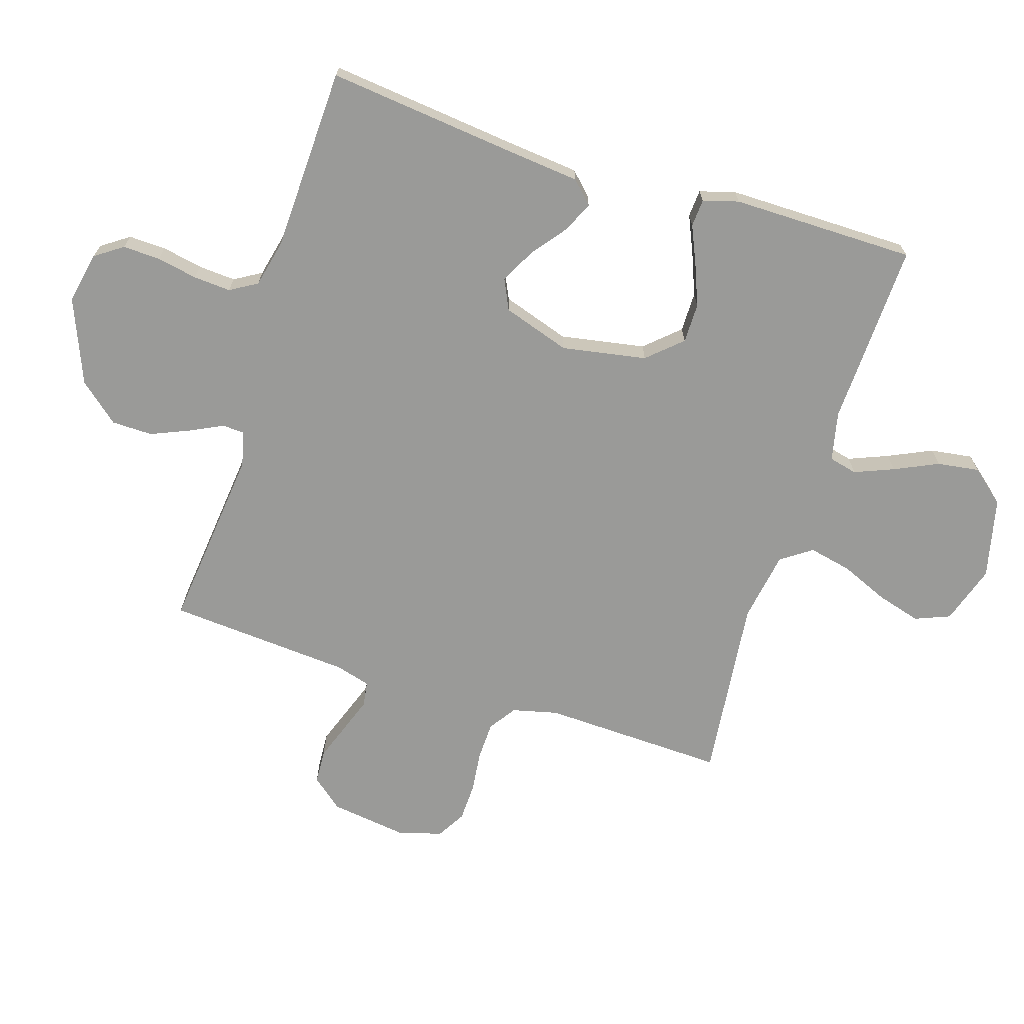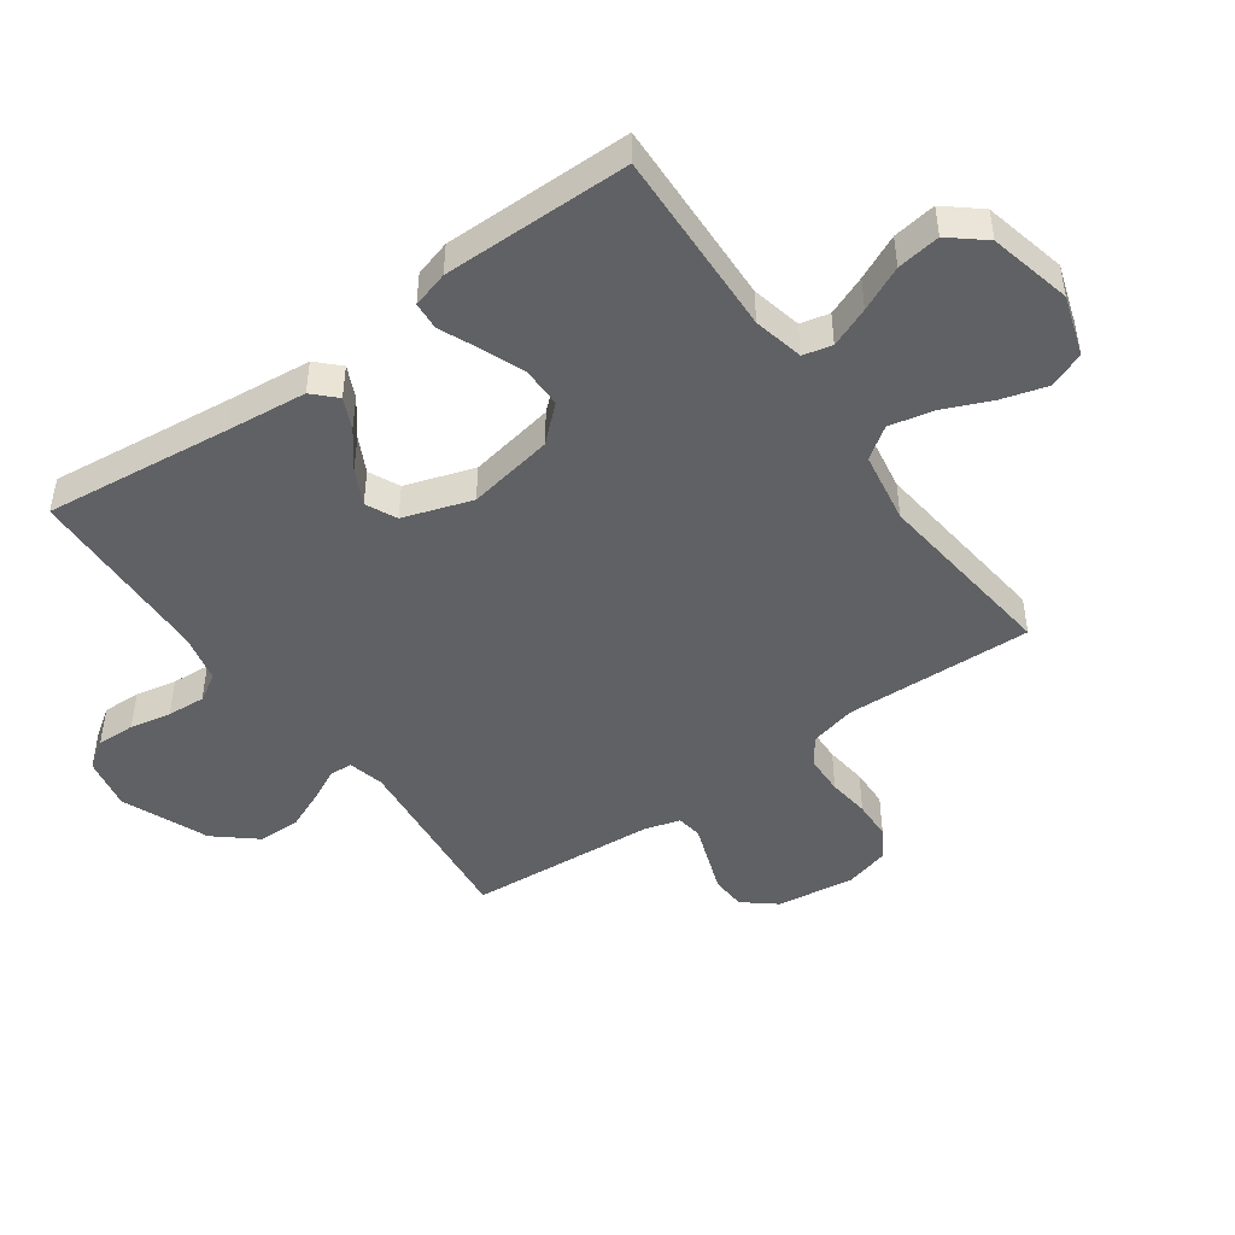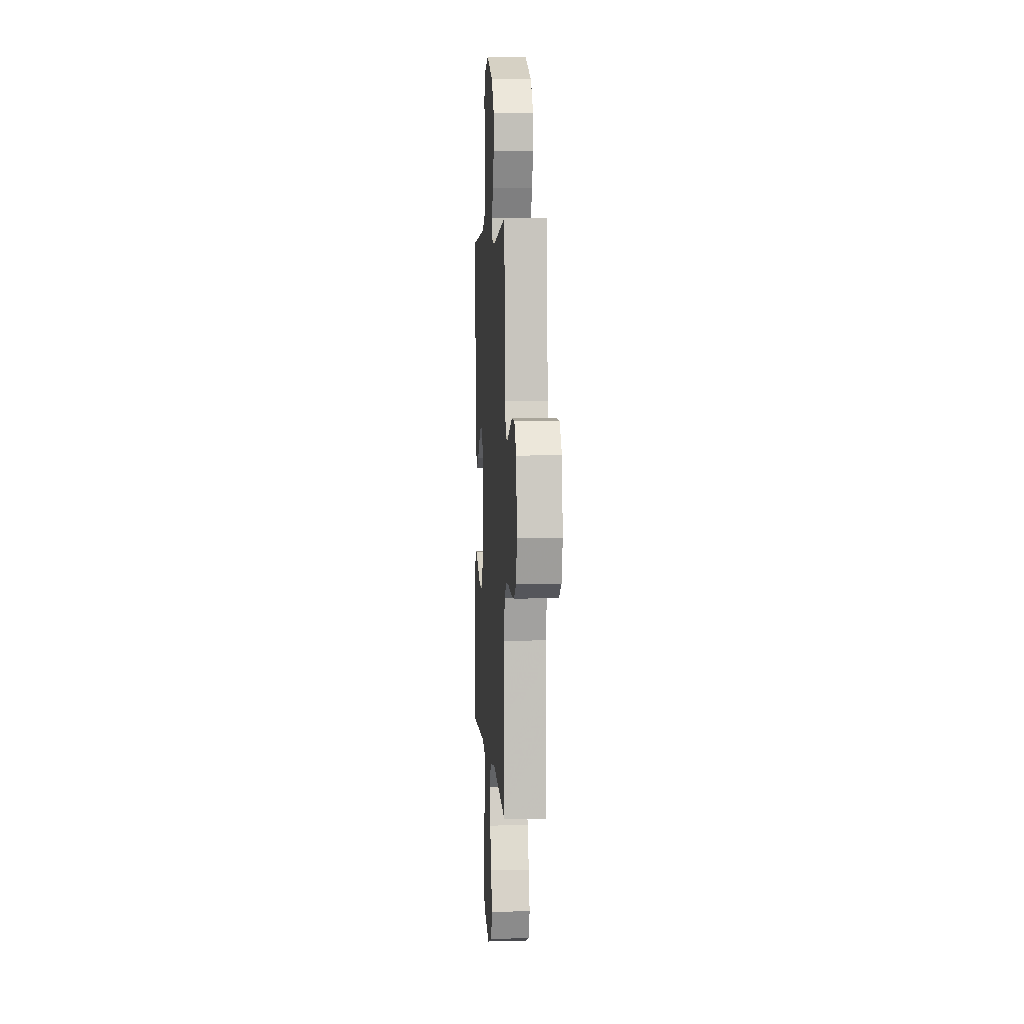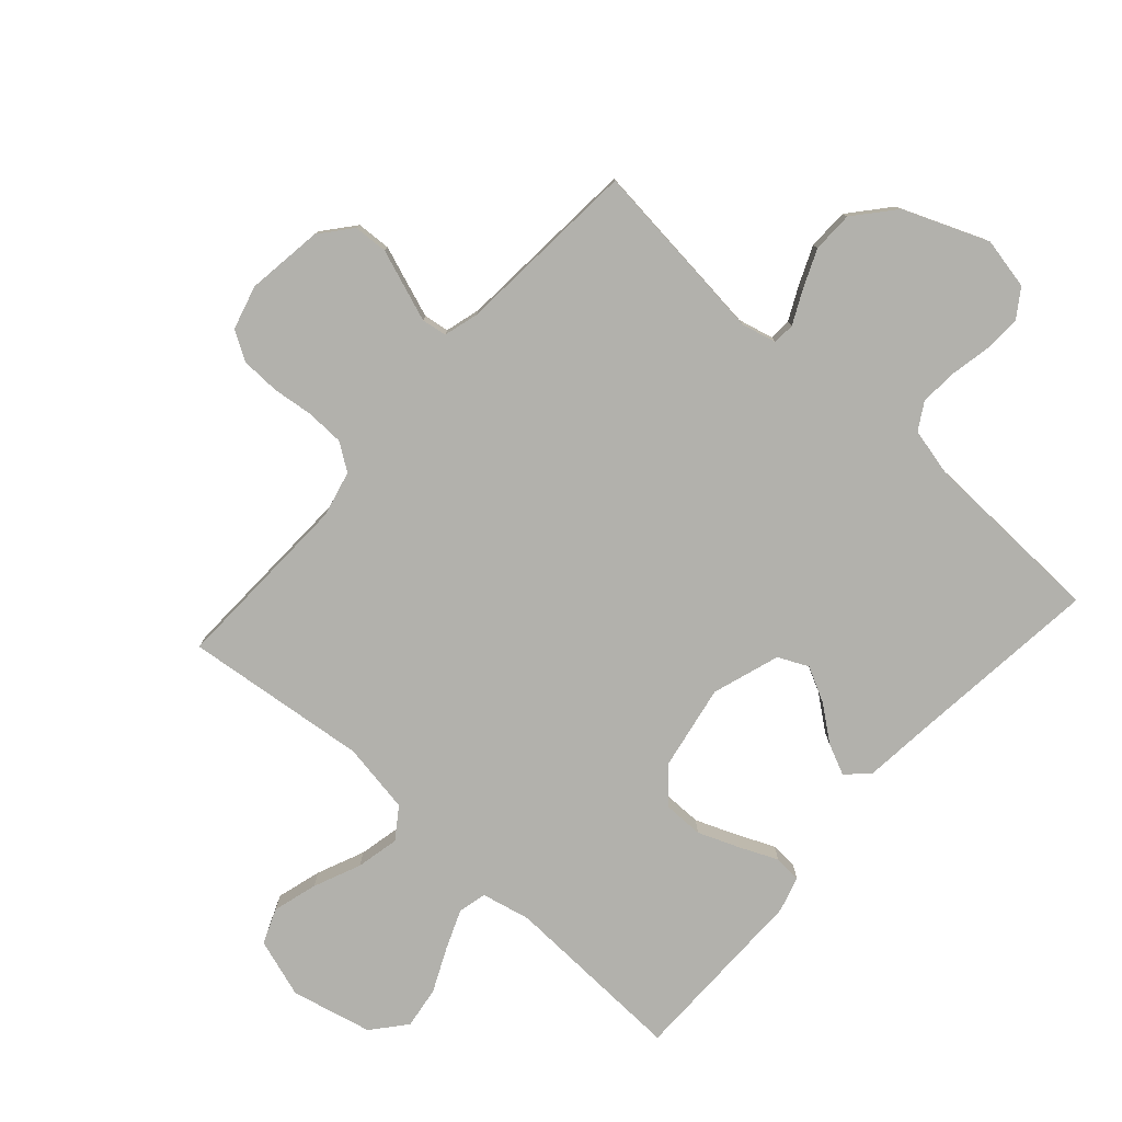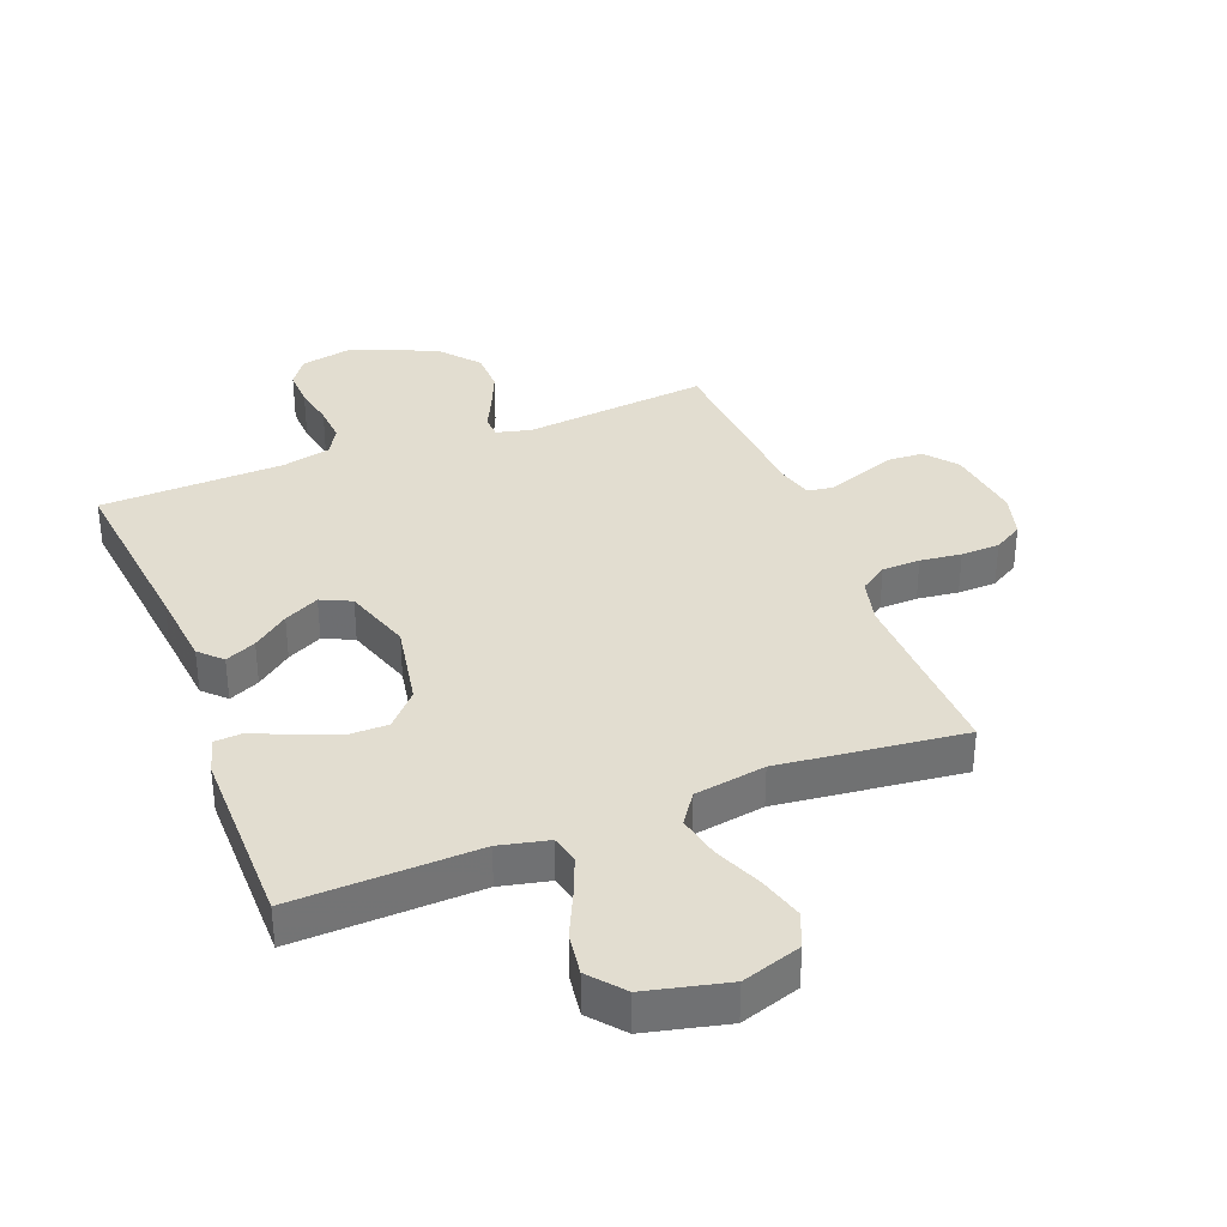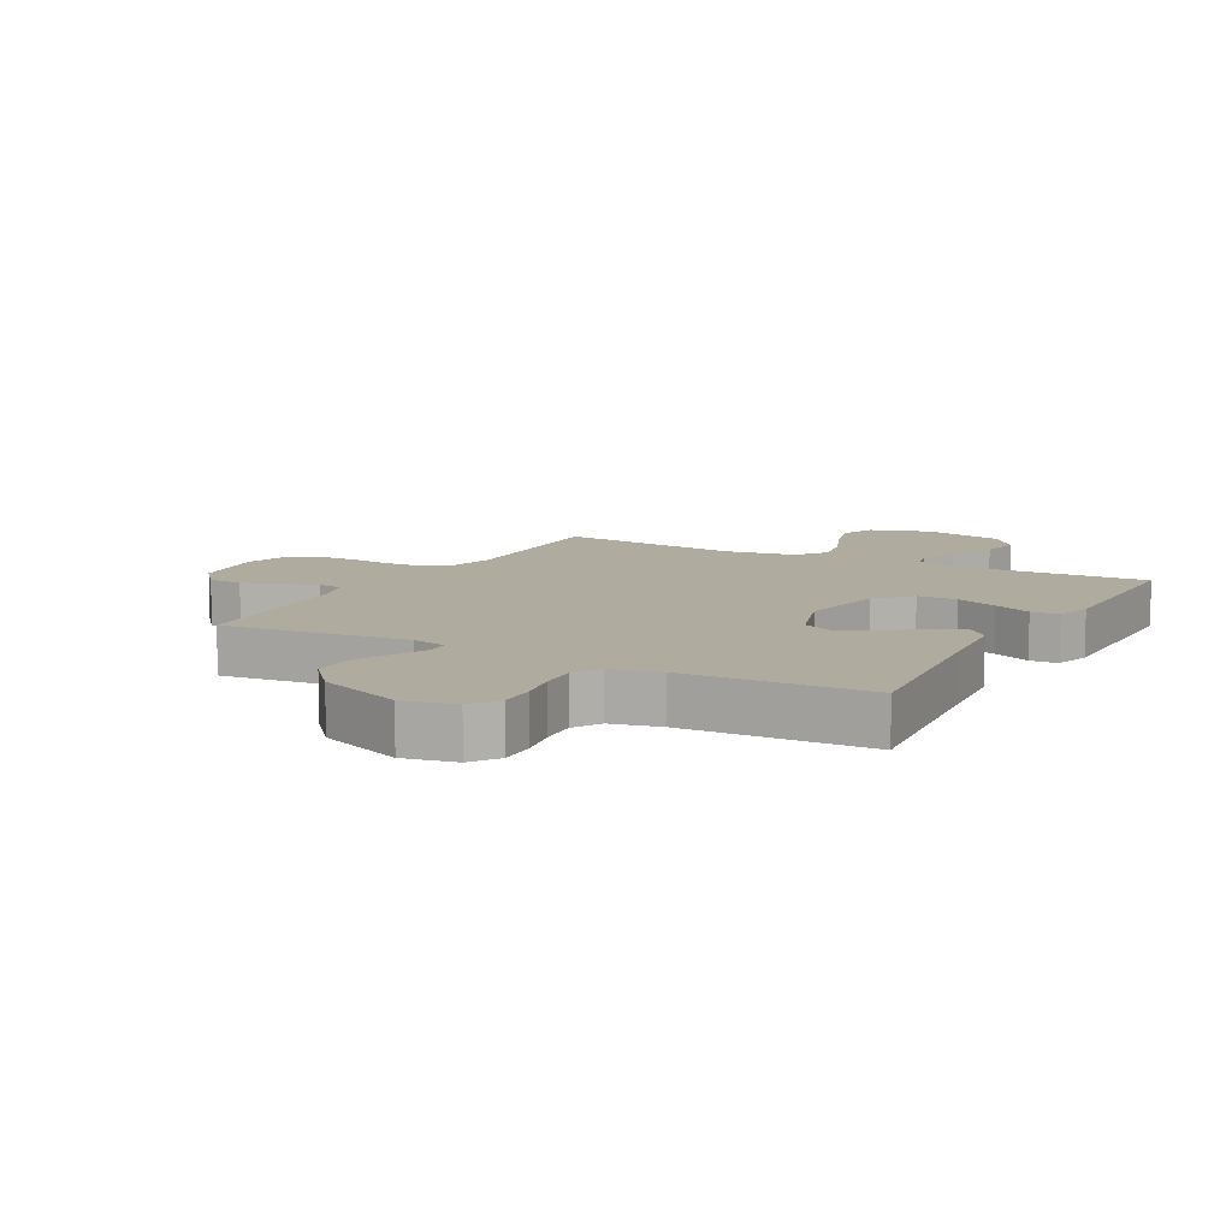
<metadata>
{"format":"obj","ext":"obj","renderer":"f3d","projection":"perspective","resolution":1024,"background":"white","views":[{"elev":-69.2,"azim":72.4,"up":"+Y"},{"elev":-46.8,"azim":125.5,"up":"+Y"},{"elev":4.4,"azim":-93.7,"up":"+Z"},{"elev":-78.9,"azim":-41.9,"up":"+Y"},{"elev":35.2,"azim":158.8,"up":"+Y"},{"elev":9.6,"azim":28.6,"up":"+Y"}]}
</metadata>
<code>
v 0.5 0.07 -0.5
v 0.2 0.07 -0.489
v 0.12 0.07 -0.507
v 0.109 0.07 -0.553
v 0.135 0.07 -0.617
v 0.168 0.07 -0.688
v 0.178 0.07 -0.757
v 0.132 0.07 -0.812
v 0 0.07 -0.843
v -0.096 0.07 -0.812
v -0.119 0.07 -0.755
v -0.098 0.07 -0.682
v -0.065 0.07 -0.605
v -0.05 0.07 -0.535
v -0.085 0.07 -0.485
v -0.2 0.07 -0.466
v -0.5 0.07 -0.5
v -0.49 0.07 -0.2
v -0.508 0.07 -0.126
v -0.552 0.07 -0.096
v -0.614 0.07 -0.094
v -0.681 0.07 -0.102
v -0.744 0.07 -0.1
v -0.791 0.07 -0.072
v -0.811 0.07 0
v -0.794 0.07 0.125
v -0.752 0.07 0.176
v -0.696 0.07 0.179
v -0.635 0.07 0.157
v -0.579 0.07 0.137
v -0.538 0.07 0.143
v -0.522 0.07 0.2
v -0.5 0.07 0.5
v -0.2 0.07 0.468
v -0.143 0.07 0.482
v -0.141 0.07 0.518
v -0.167 0.07 0.571
v -0.194 0.07 0.634
v -0.193 0.07 0.701
v -0.138 0.07 0.766
v 0 0.07 0.822
v 0.084 0.07 0.805
v 0.115 0.07 0.76
v 0.113 0.07 0.699
v 0.1 0.07 0.633
v 0.096 0.07 0.572
v 0.122 0.07 0.528
v 0.2 0.07 0.51
v 0.5 0.07 0.5
v 0.467 0.07 0.2
v 0.454 0.07 0.072
v 0.419 0.07 0.037
v 0.369 0.07 0.06
v 0.312 0.07 0.104
v 0.255 0.07 0.133
v 0.206 0.07 0.11
v 0.17 0.07 0
v 0.195 0.07 -0.138
v 0.245 0.07 -0.193
v 0.31 0.07 -0.193
v 0.378 0.07 -0.166
v 0.439 0.07 -0.139
v 0.484 0.07 -0.142
v 0.501 0.07 -0.2
v 0.5 0 -0.5
v 0.2 0 -0.489
v 0.12 0 -0.507
v 0.109 0 -0.553
v 0.135 0 -0.617
v 0.168 0 -0.688
v 0.178 0 -0.757
v 0.132 0 -0.812
v 0 0 -0.843
v -0.096 0 -0.812
v -0.119 0 -0.755
v -0.098 0 -0.682
v -0.065 0 -0.605
v -0.05 0 -0.535
v -0.085 0 -0.485
v -0.2 0 -0.466
v -0.5 0 -0.5
v -0.49 0 -0.2
v -0.508 0 -0.126
v -0.552 0 -0.096
v -0.614 0 -0.094
v -0.681 0 -0.102
v -0.744 0 -0.1
v -0.791 0 -0.072
v -0.811 0 0
v -0.794 0 0.125
v -0.752 0 0.176
v -0.696 0 0.179
v -0.635 0 0.157
v -0.579 0 0.137
v -0.538 0 0.143
v -0.522 0 0.2
v -0.5 0 0.5
v -0.2 0 0.468
v -0.143 0 0.482
v -0.141 0 0.518
v -0.167 0 0.571
v -0.194 0 0.634
v -0.193 0 0.701
v -0.138 0 0.766
v 0 0 0.822
v 0.084 0 0.805
v 0.115 0 0.76
v 0.113 0 0.699
v 0.1 0 0.633
v 0.096 0 0.572
v 0.122 0 0.528
v 0.2 0 0.51
v 0.5 0 0.5
v 0.467 0 0.2
v 0.454 0 0.072
v 0.419 0 0.037
v 0.369 0 0.06
v 0.312 0 0.104
v 0.255 0 0.133
v 0.206 0 0.11
v 0.17 0 0
v 0.195 0 -0.138
v 0.245 0 -0.193
v 0.31 0 -0.193
v 0.378 0 -0.166
v 0.439 0 -0.139
v 0.484 0 -0.142
v 0.501 0 -0.2
f 64 1 2
f 63 64 2
f 62 63 2
f 61 62 2
f 60 61 2 3
f 59 60 3
f 58 59 3
f 57 58 3 4
f 52 53 54
f 51 52 54
f 50 51 54
f 50 54 55
f 49 50 55
f 48 49 55
f 47 48 55 56
f 43 44 45
f 42 43 45
f 41 42 45
f 40 41 45
f 39 40 45
f 38 39 45
f 37 38 45
f 36 37 45
f 35 36 45 46
f 32 33 34
f 31 32 34 35
f 27 28 29
f 26 27 29
f 25 26 29
f 24 25 29
f 23 24 29
f 22 23 29
f 21 22 29
f 20 21 29 30
f 19 20 30 31
f 16 17 18
f 47 56 57
f 46 47 57
f 35 46 57
f 31 35 57
f 19 31 57
f 18 19 57
f 16 18 57
f 15 16 57
f 11 12 13
f 10 11 13
f 9 10 13
f 8 9 13
f 7 8 13
f 6 7 13
f 5 6 13
f 14 15 57 4
f 4 5 13 14
f 66 65 128
f 66 128 127
f 66 127 126
f 66 126 125
f 67 66 125 124
f 67 124 123
f 67 123 122
f 68 67 122 121
f 118 117 116
f 118 116 115
f 118 115 114
f 119 118 114
f 119 114 113
f 119 113 112
f 120 119 112 111
f 109 108 107
f 109 107 106
f 109 106 105
f 109 105 104
f 109 104 103
f 109 103 102
f 109 102 101
f 109 101 100
f 110 109 100 99
f 98 97 96
f 99 98 96 95
f 93 92 91
f 93 91 90
f 93 90 89
f 93 89 88
f 93 88 87
f 93 87 86
f 93 86 85
f 94 93 85 84
f 95 94 84 83
f 82 81 80
f 121 120 111
f 121 111 110
f 121 110 99
f 121 99 95
f 121 95 83
f 121 83 82
f 121 82 80
f 121 80 79
f 77 76 75
f 77 75 74
f 77 74 73
f 77 73 72
f 77 72 71
f 77 71 70
f 77 70 69
f 68 121 79 78
f 78 77 69 68
f 1 65 66 2
f 2 66 67 3
f 3 67 68 4
f 4 68 69 5
f 5 69 70 6
f 6 70 71 7
f 7 71 72 8
f 8 72 73 9
f 9 73 74 10
f 10 74 75 11
f 11 75 76 12
f 12 76 77 13
f 13 77 78 14
f 14 78 79 15
f 15 79 80 16
f 16 80 81 17
f 17 81 82 18
f 18 82 83 19
f 19 83 84 20
f 20 84 85 21
f 21 85 86 22
f 22 86 87 23
f 23 87 88 24
f 24 88 89 25
f 25 89 90 26
f 26 90 91 27
f 27 91 92 28
f 28 92 93 29
f 29 93 94 30
f 30 94 95 31
f 31 95 96 32
f 32 96 97 33
f 33 97 98 34
f 34 98 99 35
f 35 99 100 36
f 36 100 101 37
f 37 101 102 38
f 38 102 103 39
f 39 103 104 40
f 40 104 105 41
f 41 105 106 42
f 42 106 107 43
f 43 107 108 44
f 44 108 109 45
f 45 109 110 46
f 46 110 111 47
f 47 111 112 48
f 48 112 113 49
f 49 113 114 50
f 50 114 115 51
f 51 115 116 52
f 52 116 117 53
f 53 117 118 54
f 54 118 119 55
f 55 119 120 56
f 56 120 121 57
f 57 121 122 58
f 58 122 123 59
f 59 123 124 60
f 60 124 125 61
f 61 125 126 62
f 62 126 127 63
f 63 127 128 64
f 64 128 65 1

</code>
